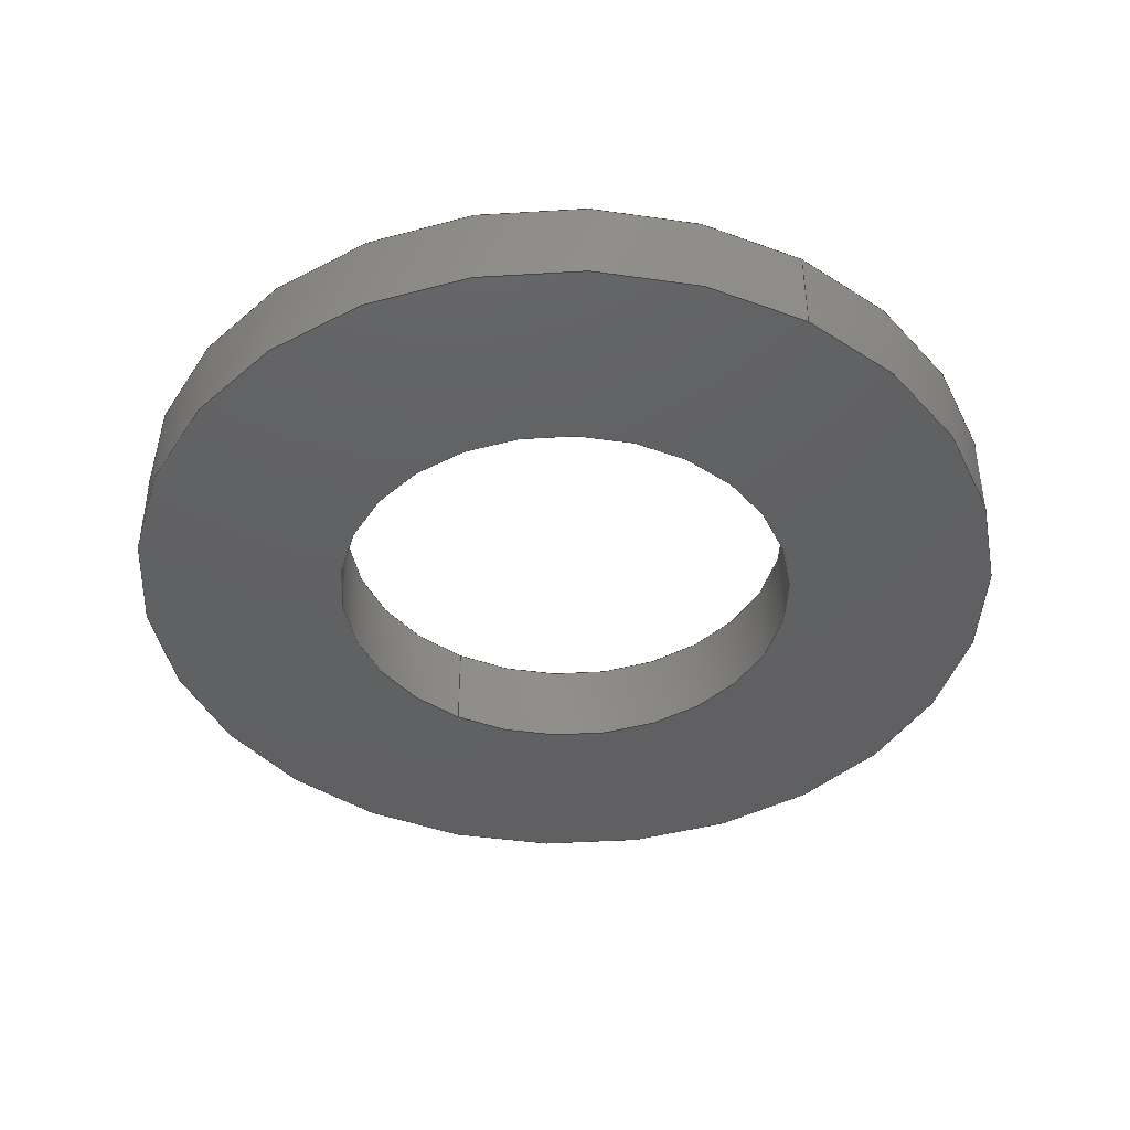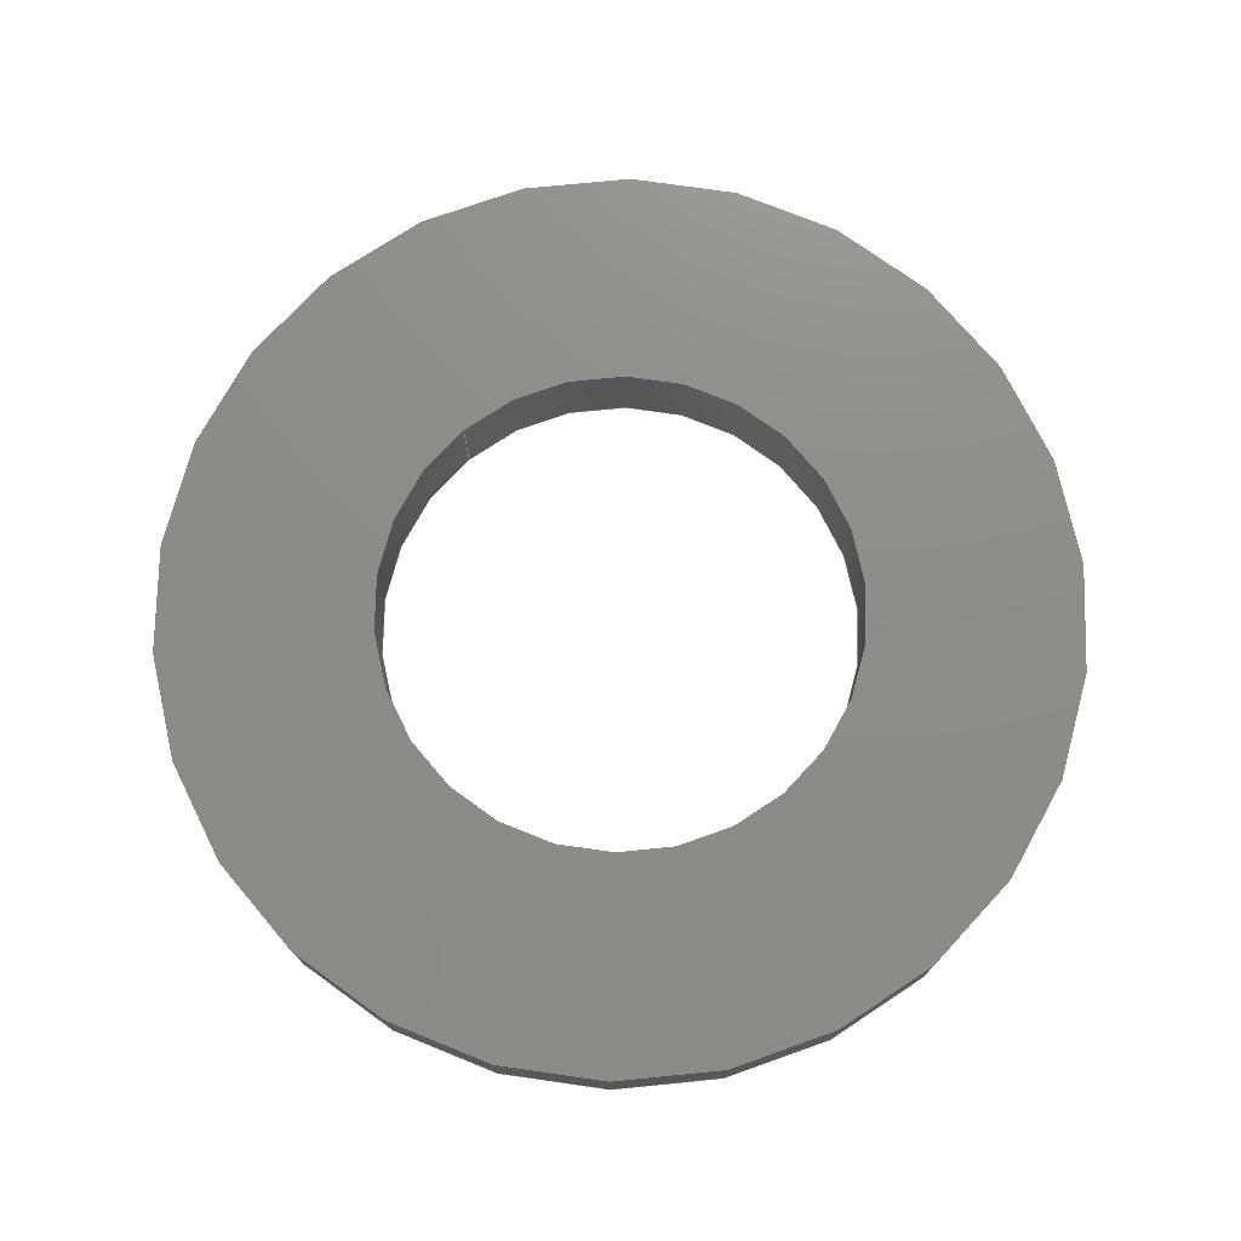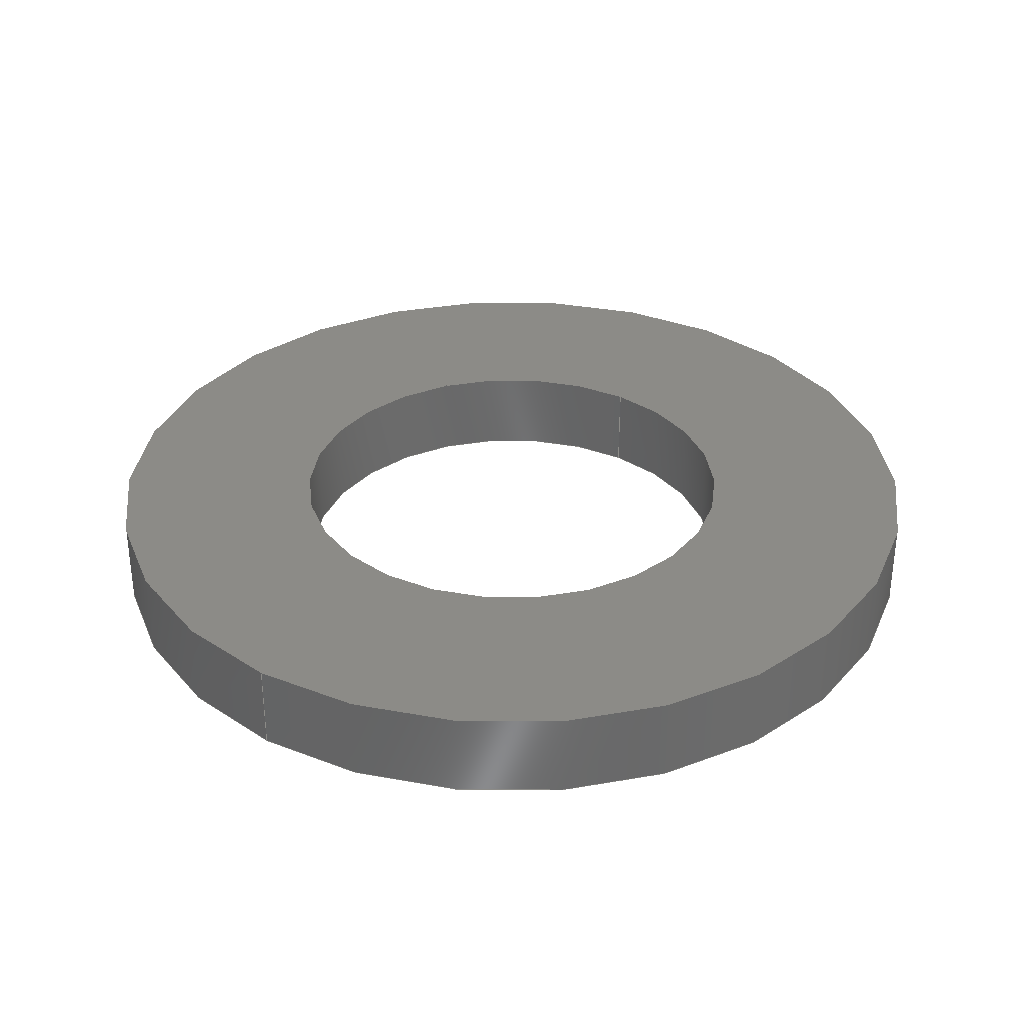
<metadata>
{"format":"step","ext":"step","renderer":"f3d","projection":"perspective","resolution":1024,"background":"white","views":[{"elev":-42.4,"azim":59.5,"up":"+Z"},{"elev":74.7,"azim":-130.3,"up":"+Z"},{"elev":33.3,"azim":-55.1,"up":"+Z"}]}
</metadata>
<code>
ISO-10303-21;
DATA;
#1 = DIRECTION ( 'NONE',  ( 0, 0, 1 ) ) ;
#2 = ORIENTED_EDGE ( 'NONE', *, *, #83, .F. ) ;
#3 = PERSON_AND_ORGANIZATION ( #14, #48 ) ;
#4 = DIRECTION ( 'NONE',  ( -0, -0, -1 ) ) ;
#5 = CIRCLE ( 'NONE', #103, 5 ) ;
#6 = CARTESIAN_POINT ( 'NONE',  ( 0, 0, 0.5 ) ) ;
#7 = SHAPE_DEFINITION_REPRESENTATION ( #59, #73 ) ;
#8 = DIRECTION ( 'NONE',  ( -1, 0, 0 ) ) ;
#9 = CARTESIAN_POINT ( 'NONE',  ( 5, 6.123e-16, -0.5 ) ) ;
#10 = DIRECTION ( 'NONE',  ( 1, 0, 0 ) ) ;
#11 = ORIENTED_EDGE ( 'NONE', *, *, #19, .T. ) ;
#12 = VECTOR ( 'NONE', #213, 1000 ) ;
#13 = PERSON_AND_ORGANIZATION_ROLE ( 'design_owner' ) ;
#14 = PERSON ( 'UNSPECIFIED', 'UNSPECIFIED', 'UNSPECIFIED', ('UNSPECIFIED'), ('UNSPECIFIED'), ('UNSPECIFIED') ) ;
#15 = PERSON_AND_ORGANIZATION_ROLE ( 'classification_officer' ) ;
#16 = VERTEX_POINT ( 'NONE', #113 ) ;
#17 = CIRCLE ( 'NONE', #148, 2.65 ) ;
#18 = CALENDAR_DATE ( 2023, 18, 1 ) ;
#19 = EDGE_CURVE ( 'NONE', #147, #49, #161, .T. ) ;
#20 = ORIENTED_EDGE ( 'NONE', *, *, #203, .F. ) ;
#21 = CC_DESIGN_APPROVAL ( #142, ( #90 ) ) ;
#22 = DIRECTION ( 'NONE',  ( -1, 0, 0 ) ) ;
#23 = ADVANCED_FACE ( 'NONE', ( #225, #31 ), #114, .T. ) ;
#24 = CARTESIAN_POINT ( 'NONE',  ( -2.65, 0, 0.5 ) ) ;
#25 = CYLINDRICAL_SURFACE ( 'NONE', #91, 5 ) ;
#26 = DIRECTION ( 'NONE',  ( 1, 0, 0 ) ) ;
#27 = APPROVAL_DATE_TIME ( #133, #43 ) ;
#28 = CARTESIAN_POINT ( 'NONE',  ( 0, 0, -0.5 ) ) ;
#29 = ORIENTED_EDGE ( 'NONE', *, *, #60, .T. ) ;
#30 = CARTESIAN_POINT ( 'NONE',  ( 0, 0, 0.5 ) ) ;
#31 = FACE_BOUND ( 'NONE', #178, .T. ) ;
#32 = CC_DESIGN_PERSON_AND_ORGANIZATION_ASSIGNMENT ( #183, #206, ( #33 ) ) ;
#33 = PRODUCT_DEFINITION_FORMATION_WITH_SPECIFIED_SOURCE ( 'ANY', '', #77, .NOT_KNOWN. ) ;
#34 = COORDINATED_UNIVERSAL_TIME_OFFSET ( 6, 0, .BEHIND. ) ;
#35 = EDGE_LOOP ( 'NONE', ( #29, #76 ) ) ;
#36 = APPROVAL_ROLE ( '' ) ;
#37 = CARTESIAN_POINT ( 'NONE',  ( 0, 0, 0 ) ) ;
#38 = FACE_OUTER_BOUND ( 'NONE', #160, .T. ) ;
#39 = LOCAL_TIME ( 15, 6, 27, #89 ) ;
#40 =( LENGTH_UNIT ( ) NAMED_UNIT ( * ) SI_UNIT ( .MILLI., .METRE. ) );
#41 = AXIS2_PLACEMENT_3D ( 'NONE', #197, #81, #218 ) ;
#42 = DIRECTION ( 'NONE',  ( 1, 0, 0 ) ) ;
#43 = APPROVAL ( #189, 'UNSPECIFIED' ) ;
#44 = CARTESIAN_POINT ( 'NONE',  ( 0, 0, 0.5 ) ) ;
#45 = DIRECTION ( 'NONE',  ( 0, 0, 1 ) ) ;
#46 = ORIENTED_EDGE ( 'NONE', *, *, #203, .T. ) ;
#47 = DIRECTION ( 'NONE',  ( 0, 0, 1 ) ) ;
#48 = ORGANIZATION ( 'UNSPECIFIED', 'UNSPECIFIED', '' ) ;
#49 = VERTEX_POINT ( 'NONE', #154 ) ;
#50 = LOCAL_TIME ( 15, 6, 27, #238 ) ;
#51 = MECHANICAL_CONTEXT ( 'NONE', #168, 'mechanical' ) ;
#52 = LOCAL_TIME ( 15, 6, 27, #242 ) ;
#53 = EDGE_CURVE ( 'NONE', #186, #16, #169, .T. ) ;
#54 = APPROVAL_STATUS ( 'not_yet_approved' ) ;
#55 = ORIENTED_EDGE ( 'NONE', *, *, #60, .F. ) ;
#56 = APPLICATION_PROTOCOL_DEFINITION ( 'international standard', 'config_control_design', 1994, #163 ) ;
#57 = CIRCLE ( 'NONE', #132, 5 ) ;
#58 = DATE_AND_TIME ( #106, #92 ) ;
#59 = PRODUCT_DEFINITION_SHAPE ( 'NONE', 'NONE',  #62 ) ;
#60 = EDGE_CURVE ( 'NONE', #49, #232, #115, .T. ) ;
#61 = CC_DESIGN_APPROVAL ( #43, ( #33 ) ) ;
#62 = PRODUCT_DEFINITION ( 'UNKNOWN', '', #33, #212 ) ;
#63 = ADVANCED_FACE ( 'NONE', ( #38 ), #236, .F. ) ;
#64 = VECTOR ( 'NONE', #116, 1000 ) ;
#65 = DATE_AND_TIME ( #18, #180 ) ;
#66 = DIRECTION ( 'NONE',  ( -0, -0, -1 ) ) ;
#67 =( GEOMETRIC_REPRESENTATION_CONTEXT ( 3 ) GLOBAL_UNCERTAINTY_ASSIGNED_CONTEXT ( ( #201 ) ) GLOBAL_UNIT_ASSIGNED_CONTEXT ( ( #40, #166, #187 ) ) REPRESENTATION_CONTEXT ( 'NONE', 'WORKASPACE' ) );
#68 = CARTESIAN_POINT ( 'NONE',  ( 0, 0, -0.5 ) ) ;
#69 = DIRECTION ( 'NONE',  ( 0, 0, 1 ) ) ;
#70 = ORIENTED_EDGE ( 'NONE', *, *, #221, .F. ) ;
#71 = FACE_OUTER_BOUND ( 'NONE', #162, .T. ) ;
#72 = ORIENTED_EDGE ( 'NONE', *, *, #221, .T. ) ;
#73 = ADVANCED_BREP_SHAPE_REPRESENTATION ( '91455A110_Steel General Purpose Washer for Class 8.8', ( #126, #194 ), #67 ) ;
#74 = PERSON_AND_ORGANIZATION ( #14, #48 ) ;
#75 = EDGE_CURVE ( 'NONE', #147, #108, #230, .T. ) ;
#76 = ORIENTED_EDGE ( 'NONE', *, *, #95, .T. ) ;
#77 = PRODUCT ( '91455A110_Steel General Purpose Washer for Class 8.8', '91455A110_Steel General Purpose Washer for Class 8.8', '', ( #51 ) ) ;
#78 = VECTOR ( 'NONE', #4, 1000 ) ;
#79 = DIRECTION ( 'NONE',  ( -0, -0, -1 ) ) ;
#80 = ORIENTED_EDGE ( 'NONE', *, *, #75, .F. ) ;
#81 = DIRECTION ( 'NONE',  ( -0, -0, -1 ) ) ;
#82 = CARTESIAN_POINT ( 'NONE',  ( 0, 0, -0.5 ) ) ;
#83 = EDGE_CURVE ( 'NONE', #245, #127, #125, .T. ) ;
#84 = CLOSED_SHELL ( 'NONE', ( #237, #137, #23, #217, #63, #235 ) ) ;
#85 = PERSON_AND_ORGANIZATION ( #14, #48 ) ;
#86 = DIRECTION ( 'NONE',  ( -0, -0, -1 ) ) ;
#87 = VECTOR ( 'NONE', #66, 1000 ) ;
#88 = AXIS2_PLACEMENT_3D ( 'NONE', #68, #45, #10 ) ;
#89 = COORDINATED_UNIVERSAL_TIME_OFFSET ( 6, 0, .BEHIND. ) ;
#90 = SECURITY_CLASSIFICATION ( '', '', #247 ) ;
#91 = AXIS2_PLACEMENT_3D ( 'NONE', #102, #86, #8 ) ;
#92 = LOCAL_TIME ( 15, 6, 27, #34 ) ;
#93 = APPROVAL_PERSON_ORGANIZATION ( #146, #172, #207 ) ;
#94 = DIRECTION ( 'NONE',  ( 1, 0, -0 ) ) ;
#95 = EDGE_CURVE ( 'NONE', #232, #49, #157, .T. ) ;
#96 = ORIENTED_EDGE ( 'NONE', *, *, #195, .F. ) ;
#97 = EDGE_CURVE ( 'NONE', #108, #232, #131, .T. ) ;
#98 = AXIS2_PLACEMENT_3D ( 'NONE', #82, #240, #121 ) ;
#99 = CARTESIAN_POINT ( 'NONE',  ( 5, 6.123e-16, 0.5 ) ) ;
#100 = DIRECTION ( 'NONE',  ( 1, 0, 0 ) ) ;
#101 = CC_DESIGN_DATE_AND_TIME_ASSIGNMENT ( #58, #188, ( #90 ) ) ;
#102 = CARTESIAN_POINT ( 'NONE',  ( 0, 0, 0.5 ) ) ;
#103 = AXIS2_PLACEMENT_3D ( 'NONE', #28, #222, #100 ) ;
#104 = ORIENTED_EDGE ( 'NONE', *, *, #75, .T. ) ;
#105 = CC_DESIGN_PERSON_AND_ORGANIZATION_ASSIGNMENT ( #233, #15, ( #90 ) ) ;
#106 = CALENDAR_DATE ( 2023, 18, 1 ) ;
#107 = PERSON_AND_ORGANIZATION_ROLE ( 'creator' ) ;
#108 = VERTEX_POINT ( 'NONE', #143 ) ;
#109 = AXIS2_PLACEMENT_3D ( 'NONE', #192, #1, #200 ) ;
#110 = FACE_OUTER_BOUND ( 'NONE', #224, .T. ) ;
#111 = CALENDAR_DATE ( 2023, 18, 1 ) ;
#112 = ORIENTED_EDGE ( 'NONE', *, *, #195, .T. ) ;
#113 = CARTESIAN_POINT ( 'NONE',  ( -5, 0, 0.5 ) ) ;
#114 = PLANE ( 'NONE',  #124 ) ;
#115 = CIRCLE ( 'NONE', #109, 2.65 ) ;
#116 = DIRECTION ( 'NONE',  ( -0, -0, -1 ) ) ;
#117 = ORIENTED_EDGE ( 'NONE', *, *, #97, .F. ) ;
#118 = PLANE ( 'NONE',  #208 ) ;
#119 = CC_DESIGN_SECURITY_CLASSIFICATION ( #90, ( #33 ) ) ;
#120 = AXIS2_PLACEMENT_3D ( 'NONE', #234, #134, #42 ) ;
#121 = DIRECTION ( 'NONE',  ( 1, 0, 0 ) ) ;
#122 = ORIENTED_EDGE ( 'NONE', *, *, #167, .T. ) ;
#123 = CC_DESIGN_PERSON_AND_ORGANIZATION_ASSIGNMENT ( #226, #209, ( #62 ) ) ;
#124 = AXIS2_PLACEMENT_3D ( 'NONE', #173, #155, #94 ) ;
#125 = CIRCLE ( 'NONE', #88, 5 ) ;
#126 = MANIFOLD_SOLID_BREP ( 'Boss-Extrude1', #84 ) ;
#127 = VERTEX_POINT ( 'NONE', #9 ) ;
#128 = APPLICATION_PROTOCOL_DEFINITION ( 'international standard', 'config_control_design', 1994, #168 ) ;
#129 = DATE_AND_TIME ( #111, #52 ) ;
#130 = DIRECTION ( 'NONE',  ( 0, 0, 1 ) ) ;
#131 = LINE ( 'NONE', #177, #78 ) ;
#132 = AXIS2_PLACEMENT_3D ( 'NONE', #44, #156, #176 ) ;
#133 = DATE_AND_TIME ( #140, #50 ) ;
#134 = DIRECTION ( 'NONE',  ( 0, 0, 1 ) ) ;
#135 = CYLINDRICAL_SURFACE ( 'NONE', #41, 2.65 ) ;
#136 = AXIS2_PLACEMENT_3D ( 'NONE', #216, #79, #22 ) ;
#137 = ADVANCED_FACE ( 'NONE', ( #110 ), #25, .T. ) ;
#138 = CARTESIAN_POINT ( 'NONE',  ( -5, 0, 0.5 ) ) ;
#139 = ORIENTED_EDGE ( 'NONE', *, *, #181, .T. ) ;
#140 = CALENDAR_DATE ( 2023, 18, 1 ) ;
#141 = CARTESIAN_POINT ( 'NONE',  ( 0, 0, -0.5 ) ) ;
#142 = APPROVAL ( #164, 'UNSPECIFIED' ) ;
#143 = CARTESIAN_POINT ( 'NONE',  ( 2.65, 3.245e-16, 0.5 ) ) ;
#144 = AXIS2_PLACEMENT_3D ( 'NONE', #30, #159, #220 ) ;
#145 = FACE_OUTER_BOUND ( 'NONE', #219, .T. ) ;
#146 = PERSON_AND_ORGANIZATION ( #14, #48 ) ;
#147 = VERTEX_POINT ( 'NONE', #239 ) ;
#148 = AXIS2_PLACEMENT_3D ( 'NONE', #243, #158, #26 ) ;
#149 = DATE_TIME_ROLE ( 'creation_date' ) ;
#150 = ORIENTED_EDGE ( 'NONE', *, *, #95, .F. ) ;
#151 = EDGE_LOOP ( 'NONE', ( #2, #70 ) ) ;
#152 = CC_DESIGN_PERSON_AND_ORGANIZATION_ASSIGNMENT ( #3, #13, ( #77 ) ) ;
#153 = ORIENTED_EDGE ( 'NONE', *, *, #167, .F. ) ;
#154 = CARTESIAN_POINT ( 'NONE',  ( -2.65, 0, -0.5 ) ) ;
#155 = DIRECTION ( 'NONE',  ( 0, 0, 1 ) ) ;
#156 = DIRECTION ( 'NONE',  ( 0, 0, 1 ) ) ;
#157 = CIRCLE ( 'NONE', #98, 2.65 ) ;
#158 = DIRECTION ( 'NONE',  ( 0, 0, 1 ) ) ;
#159 = DIRECTION ( 'NONE',  ( -0, -0, -1 ) ) ;
#160 = EDGE_LOOP ( 'NONE', ( #117, #46, #11, #150 ) ) ;
#161 = LINE ( 'NONE', #24, #12 ) ;
#162 = EDGE_LOOP ( 'NONE', ( #96, #170, #122, #244 ) ) ;
#163 = APPLICATION_CONTEXT ( 'configuration controlled 3d designs of mechanical parts and assemblies' ) ;
#164 = APPROVAL_STATUS ( 'not_yet_approved' ) ;
#165 = ORIENTED_EDGE ( 'NONE', *, *, #53, .F. ) ;
#166 =( NAMED_UNIT ( * ) PLANE_ANGLE_UNIT ( ) SI_UNIT ( $, .RADIAN. ) );
#167 = EDGE_CURVE ( 'NONE', #16, #245, #182, .T. ) ;
#168 = APPLICATION_CONTEXT ( 'configuration controlled 3d designs of mechanical parts and assemblies' ) ;
#169 = CIRCLE ( 'NONE', #120, 5 ) ;
#170 = ORIENTED_EDGE ( 'NONE', *, *, #181, .F. ) ;
#171 = PERSON_AND_ORGANIZATION ( #14, #48 ) ;
#172 = APPROVAL ( #54, 'UNSPECIFIED' ) ;
#173 = CARTESIAN_POINT ( 'NONE',  ( 0, 0, 0.5 ) ) ;
#174 = LINE ( 'NONE', #99, #87 ) ;
#175 = APPROVAL_DATE_TIME ( #231, #172 ) ;
#176 = DIRECTION ( 'NONE',  ( 1, 0, 0 ) ) ;
#177 = CARTESIAN_POINT ( 'NONE',  ( 2.65, 3.245e-16, 0.5 ) ) ;
#178 = EDGE_LOOP ( 'NONE', ( #80, #20 ) ) ;
#179 = CARTESIAN_POINT ( 'NONE',  ( 2.65, 3.245e-16, -0.5 ) ) ;
#180 = LOCAL_TIME ( 15, 6, 27, #199 ) ;
#181 = EDGE_CURVE ( 'NONE', #16, #186, #57, .T. ) ;
#182 = LINE ( 'NONE', #138, #64 ) ;
#183 = PERSON_AND_ORGANIZATION ( #14, #48 ) ;
#184 = CC_DESIGN_APPROVAL ( #172, ( #62 ) ) ;
#185 = CARTESIAN_POINT ( 'NONE',  ( -5, 0, -0.5 ) ) ;
#186 = VERTEX_POINT ( 'NONE', #198 ) ;
#187 =( NAMED_UNIT ( * ) SI_UNIT ( $, .STERADIAN. ) SOLID_ANGLE_UNIT ( ) );
#188 = DATE_TIME_ROLE ( 'classification_date' ) ;
#189 = APPROVAL_STATUS ( 'not_yet_approved' ) ;
#190 = CC_DESIGN_DATE_AND_TIME_ASSIGNMENT ( #129, #149, ( #62 ) ) ;
#191 = ORIENTED_EDGE ( 'NONE', *, *, #53, .T. ) ;
#192 = CARTESIAN_POINT ( 'NONE',  ( 0, 0, -0.5 ) ) ;
#193 = CALENDAR_DATE ( 2023, 18, 1 ) ;
#194 = AXIS2_PLACEMENT_3D ( 'NONE', #37, #130, #227 ) ;
#195 = EDGE_CURVE ( 'NONE', #186, #127, #174, .T. ) ;
#196 = CYLINDRICAL_SURFACE ( 'NONE', #144, 5 ) ;
#197 = CARTESIAN_POINT ( 'NONE',  ( 0, 0, 0.5 ) ) ;
#198 = CARTESIAN_POINT ( 'NONE',  ( 5, 6.123e-16, 0.5 ) ) ;
#199 = COORDINATED_UNIVERSAL_TIME_OFFSET ( 6, 0, .BEHIND. ) ;
#200 = DIRECTION ( 'NONE',  ( 1, 0, 0 ) ) ;
#201 = UNCERTAINTY_MEASURE_WITH_UNIT (LENGTH_MEASURE( 1e-05 ), #40, 'distance_accuracy_value', 'NONE');
#202 = FACE_OUTER_BOUND ( 'NONE', #151, .T. ) ;
#203 = EDGE_CURVE ( 'NONE', #108, #147, #17, .T. ) ;
#204 = APPROVAL_PERSON_ORGANIZATION ( #74, #43, #205 ) ;
#205 = APPROVAL_ROLE ( '' ) ;
#206 = PERSON_AND_ORGANIZATION_ROLE ( 'design_supplier' ) ;
#207 = APPROVAL_ROLE ( '' ) ;
#208 = AXIS2_PLACEMENT_3D ( 'NONE', #141, #69, #223 ) ;
#209 = PERSON_AND_ORGANIZATION_ROLE ( 'creator' ) ;
#210 = FACE_BOUND ( 'NONE', #35, .T. ) ;
#211 = ORIENTED_EDGE ( 'NONE', *, *, #19, .F. ) ;
#212 = DESIGN_CONTEXT ( 'detailed design', #163, 'design' ) ;
#213 = DIRECTION ( 'NONE',  ( -0, -0, -1 ) ) ;
#214 = AXIS2_PLACEMENT_3D ( 'NONE', #6, #47, #241 ) ;
#215 = EDGE_LOOP ( 'NONE', ( #139, #191 ) ) ;
#216 = CARTESIAN_POINT ( 'NONE',  ( 0, 0, 0.5 ) ) ;
#217 = ADVANCED_FACE ( 'NONE', ( #71 ), #196, .T. ) ;
#218 = DIRECTION ( 'NONE',  ( -1, 0, 0 ) ) ;
#219 = EDGE_LOOP ( 'NONE', ( #104, #228, #55, #211 ) ) ;
#220 = DIRECTION ( 'NONE',  ( -1, 0, 0 ) ) ;
#221 = EDGE_CURVE ( 'NONE', #127, #245, #5, .T. ) ;
#222 = DIRECTION ( 'NONE',  ( 0, 0, 1 ) ) ;
#223 = DIRECTION ( 'NONE',  ( 1, 0, -0 ) ) ;
#224 = EDGE_LOOP ( 'NONE', ( #165, #112, #72, #153 ) ) ;
#225 = FACE_OUTER_BOUND ( 'NONE', #215, .T. ) ;
#226 = PERSON_AND_ORGANIZATION ( #14, #48 ) ;
#227 = DIRECTION ( 'NONE',  ( 1, 0, 0 ) ) ;
#228 = ORIENTED_EDGE ( 'NONE', *, *, #97, .T. ) ;
#229 = PRODUCT_RELATED_PRODUCT_CATEGORY ( 'detail', '', ( #77 ) ) ;
#230 = CIRCLE ( 'NONE', #214, 2.65 ) ;
#231 = DATE_AND_TIME ( #193, #39 ) ;
#232 = VERTEX_POINT ( 'NONE', #179 ) ;
#233 = PERSON_AND_ORGANIZATION ( #14, #48 ) ;
#234 = CARTESIAN_POINT ( 'NONE',  ( 0, 0, 0.5 ) ) ;
#235 = ADVANCED_FACE ( 'NONE', ( #210, #202 ), #118, .F. ) ;
#236 = CYLINDRICAL_SURFACE ( 'NONE', #136, 2.65 ) ;
#237 = ADVANCED_FACE ( 'NONE', ( #145 ), #135, .F. ) ;
#238 = COORDINATED_UNIVERSAL_TIME_OFFSET ( 6, 0, .BEHIND. ) ;
#239 = CARTESIAN_POINT ( 'NONE',  ( -2.65, 0, 0.5 ) ) ;
#240 = DIRECTION ( 'NONE',  ( 0, 0, 1 ) ) ;
#241 = DIRECTION ( 'NONE',  ( 1, 0, 0 ) ) ;
#242 = COORDINATED_UNIVERSAL_TIME_OFFSET ( 6, 0, .BEHIND. ) ;
#243 = CARTESIAN_POINT ( 'NONE',  ( 0, 0, 0.5 ) ) ;
#244 = ORIENTED_EDGE ( 'NONE', *, *, #83, .T. ) ;
#245 = VERTEX_POINT ( 'NONE', #185 ) ;
#246 = APPROVAL_DATE_TIME ( #65, #142 ) ;
#247 = SECURITY_CLASSIFICATION_LEVEL ( 'unclassified' ) ;
#248 = APPROVAL_PERSON_ORGANIZATION ( #171, #142, #36 ) ;
#249 = CC_DESIGN_PERSON_AND_ORGANIZATION_ASSIGNMENT ( #85, #107, ( #33 ) ) ;
ENDSEC;
END-ISO-10303-21;

</code>
